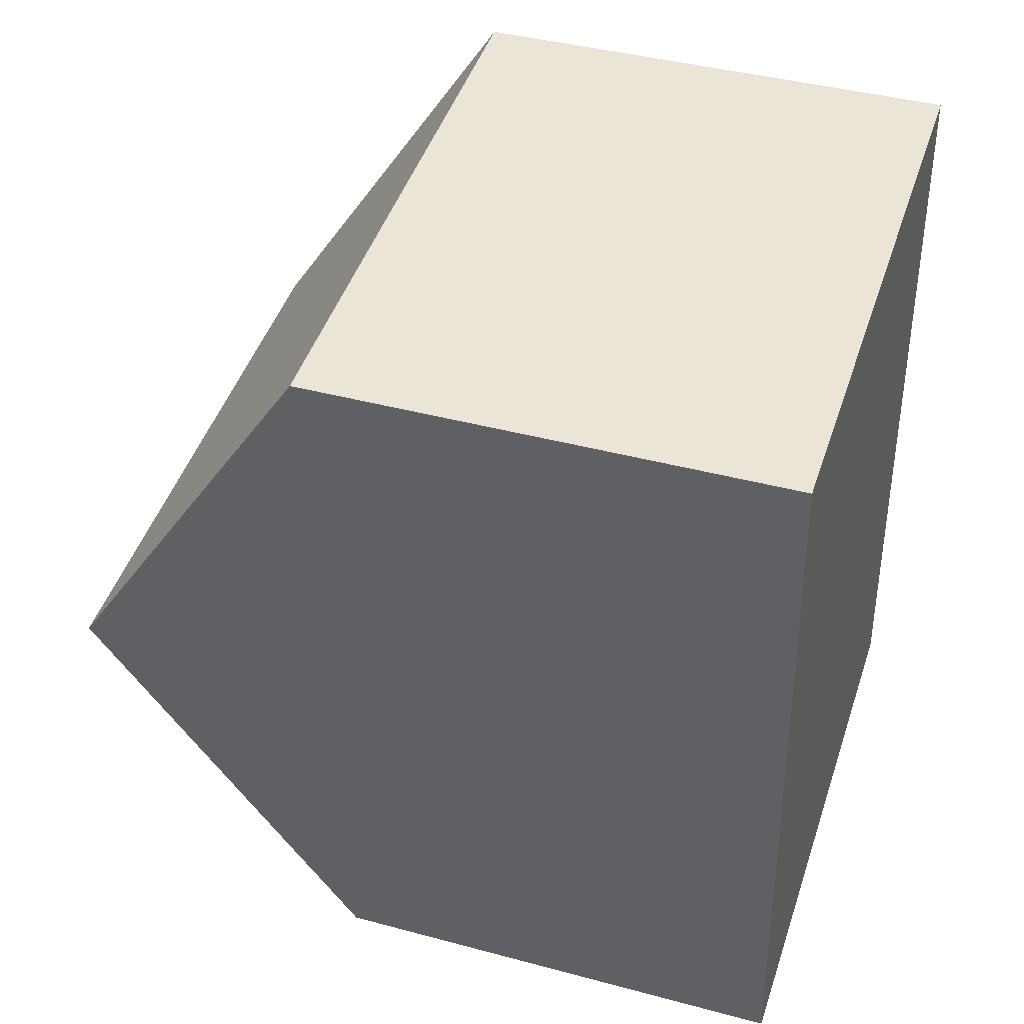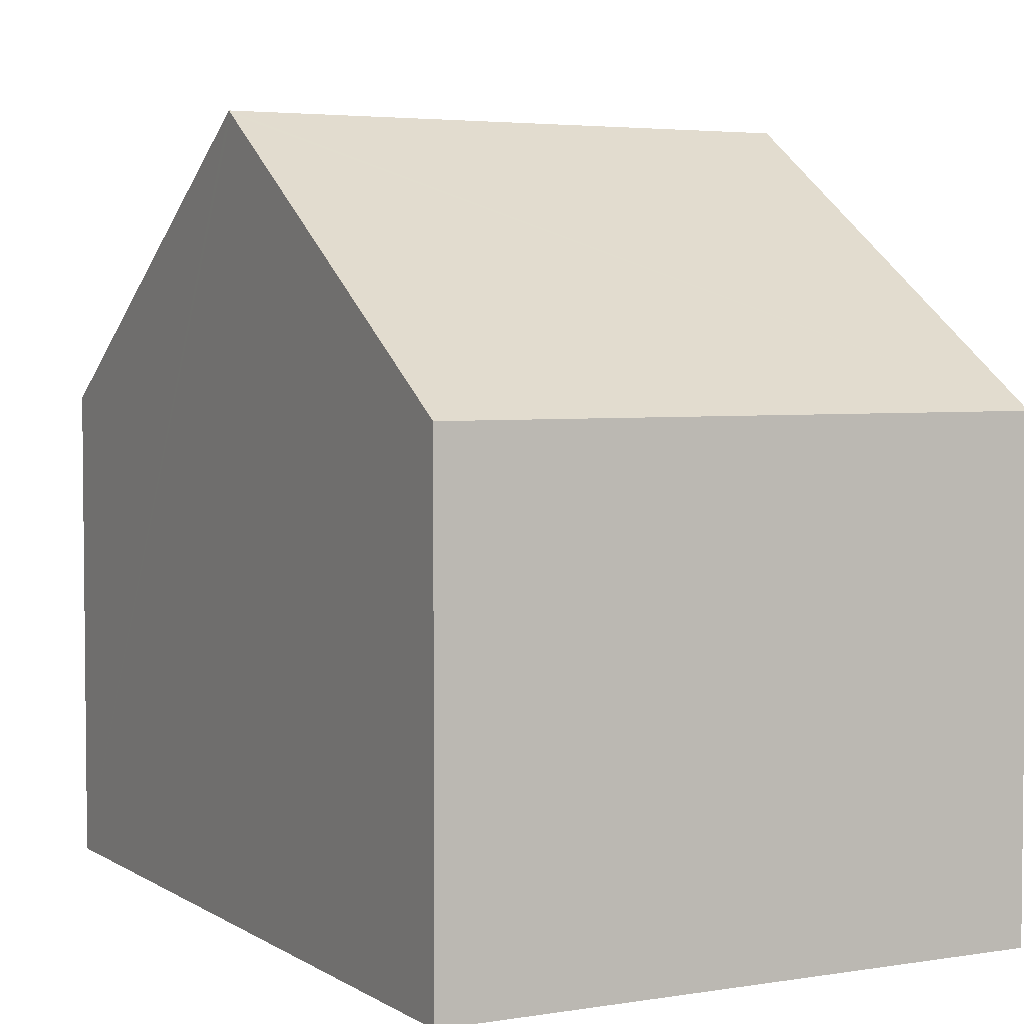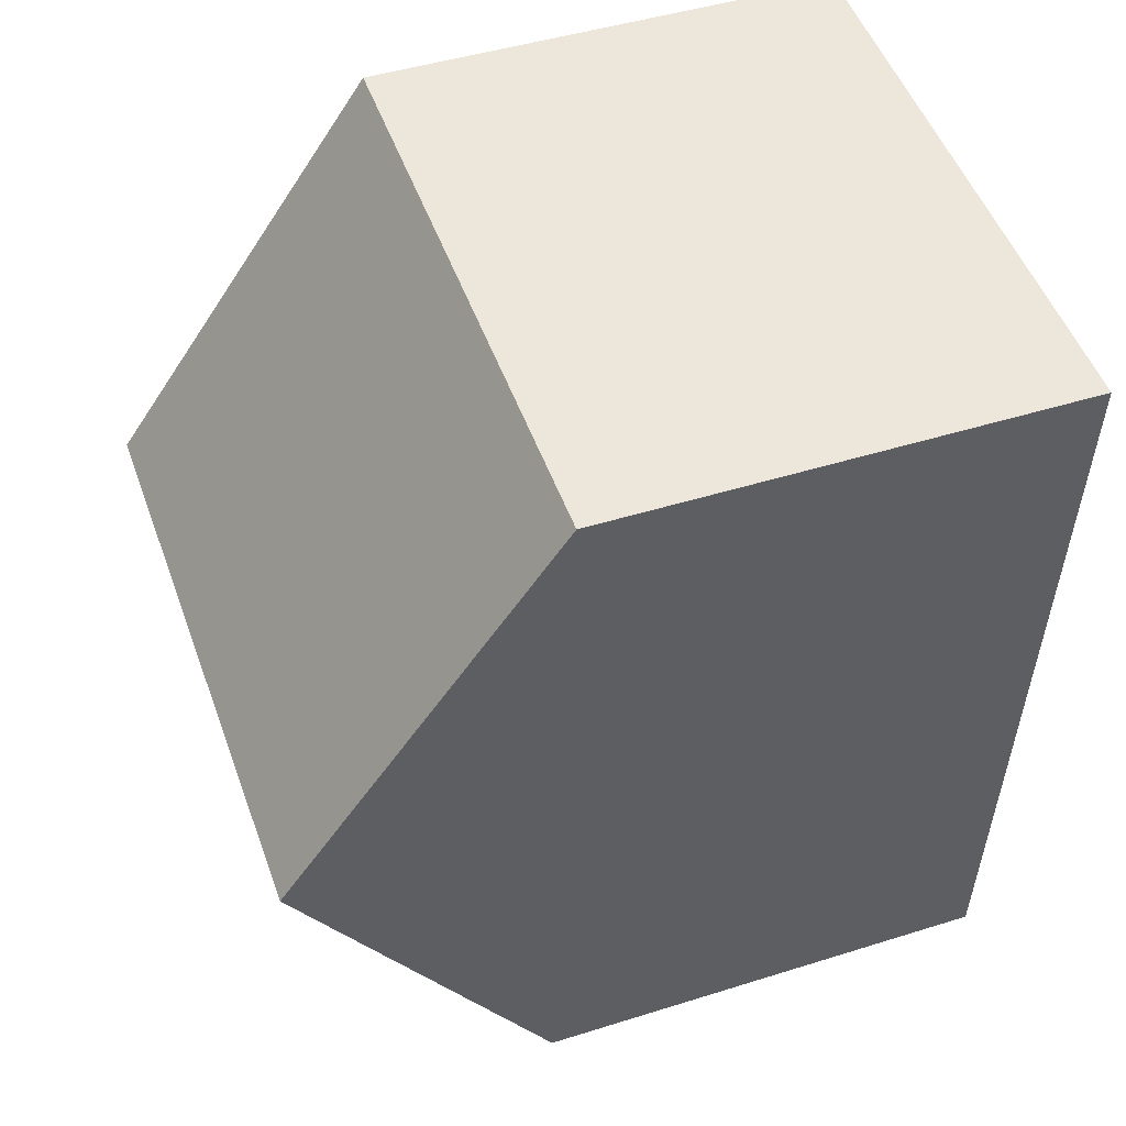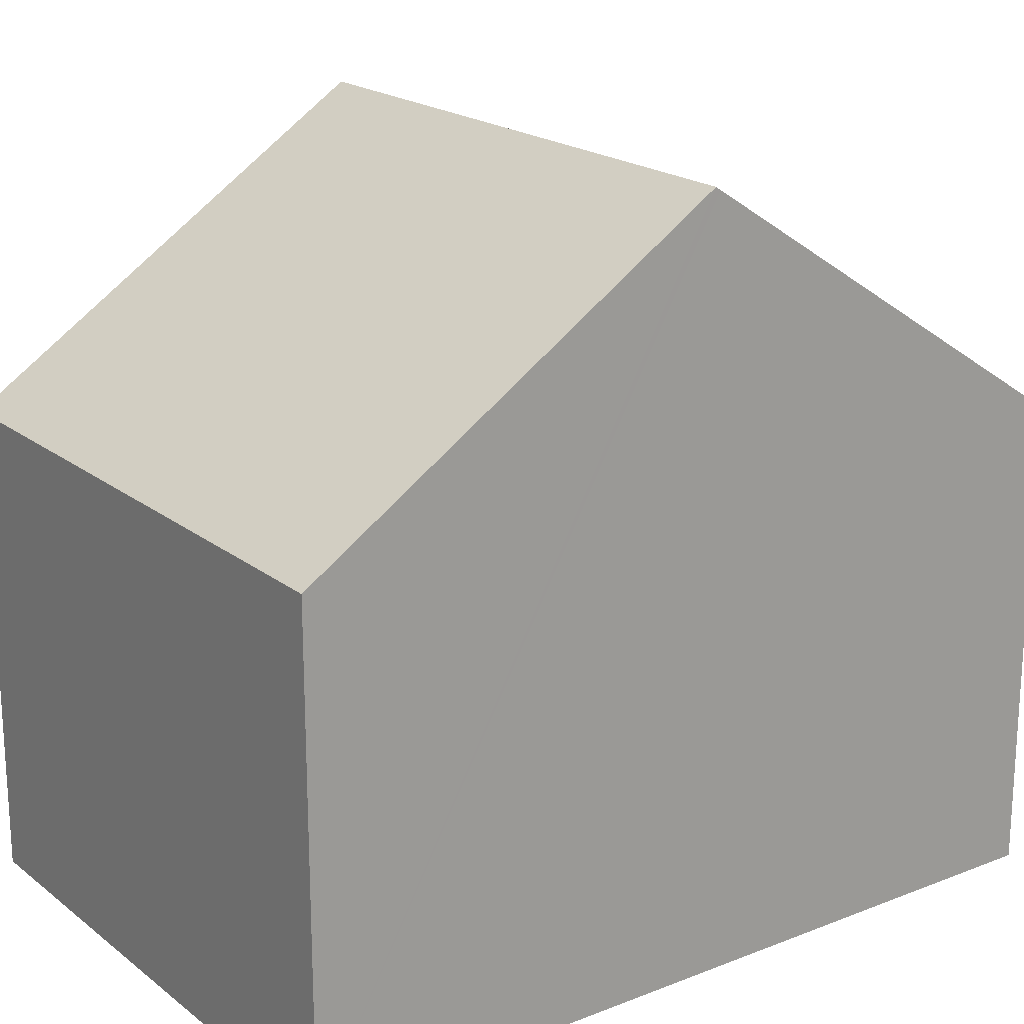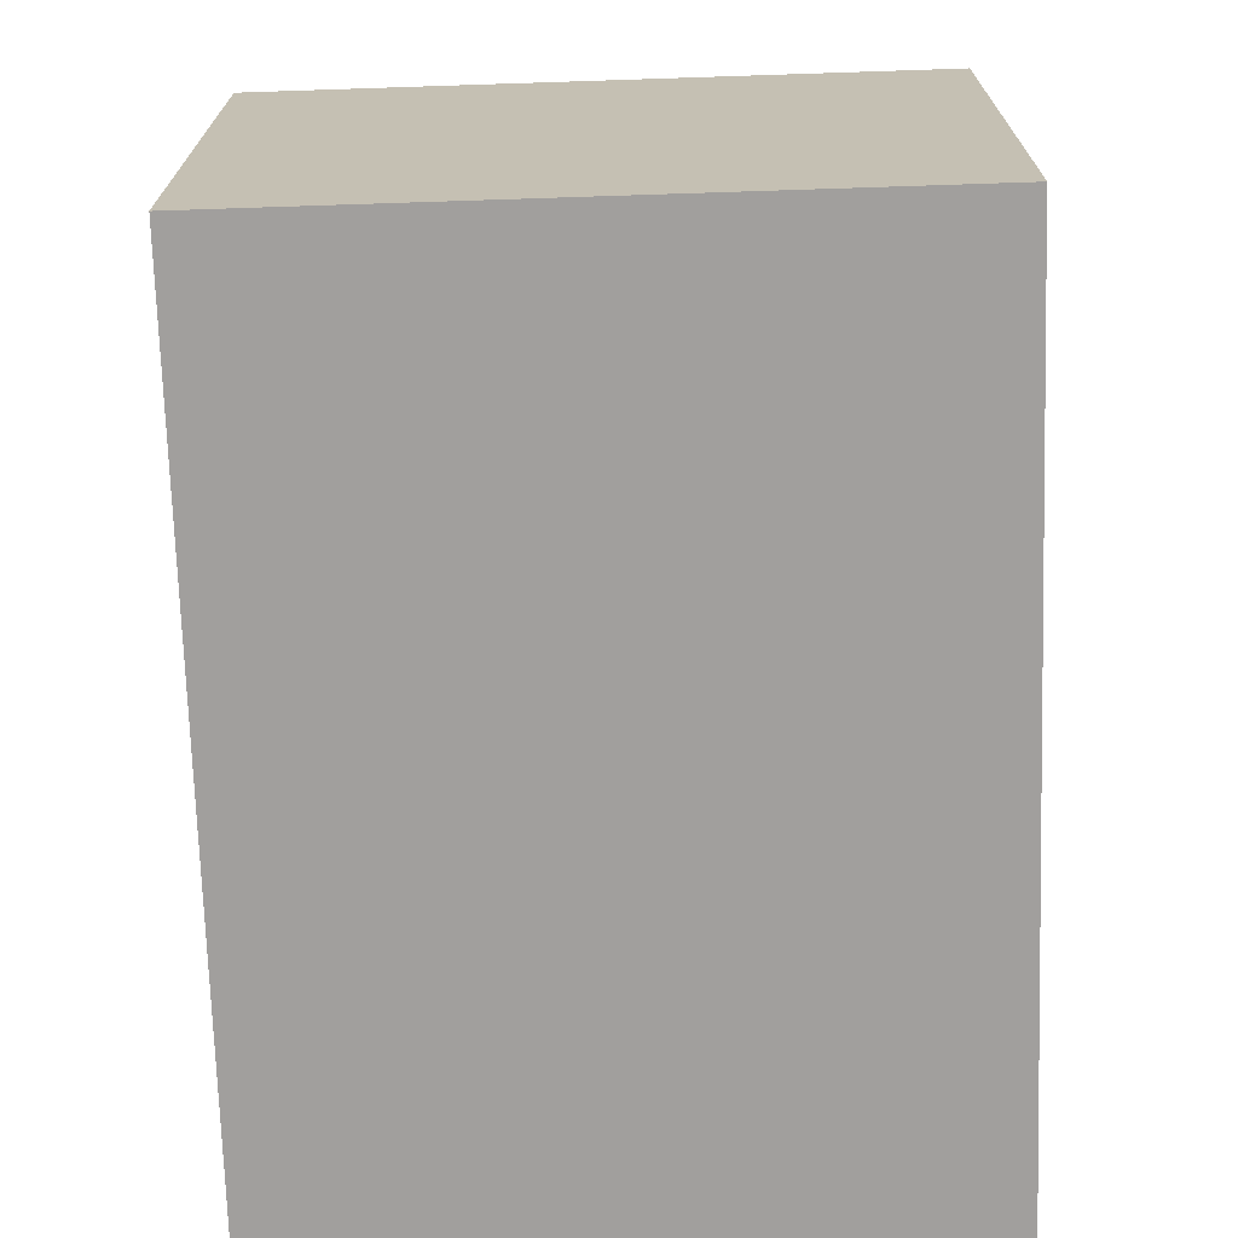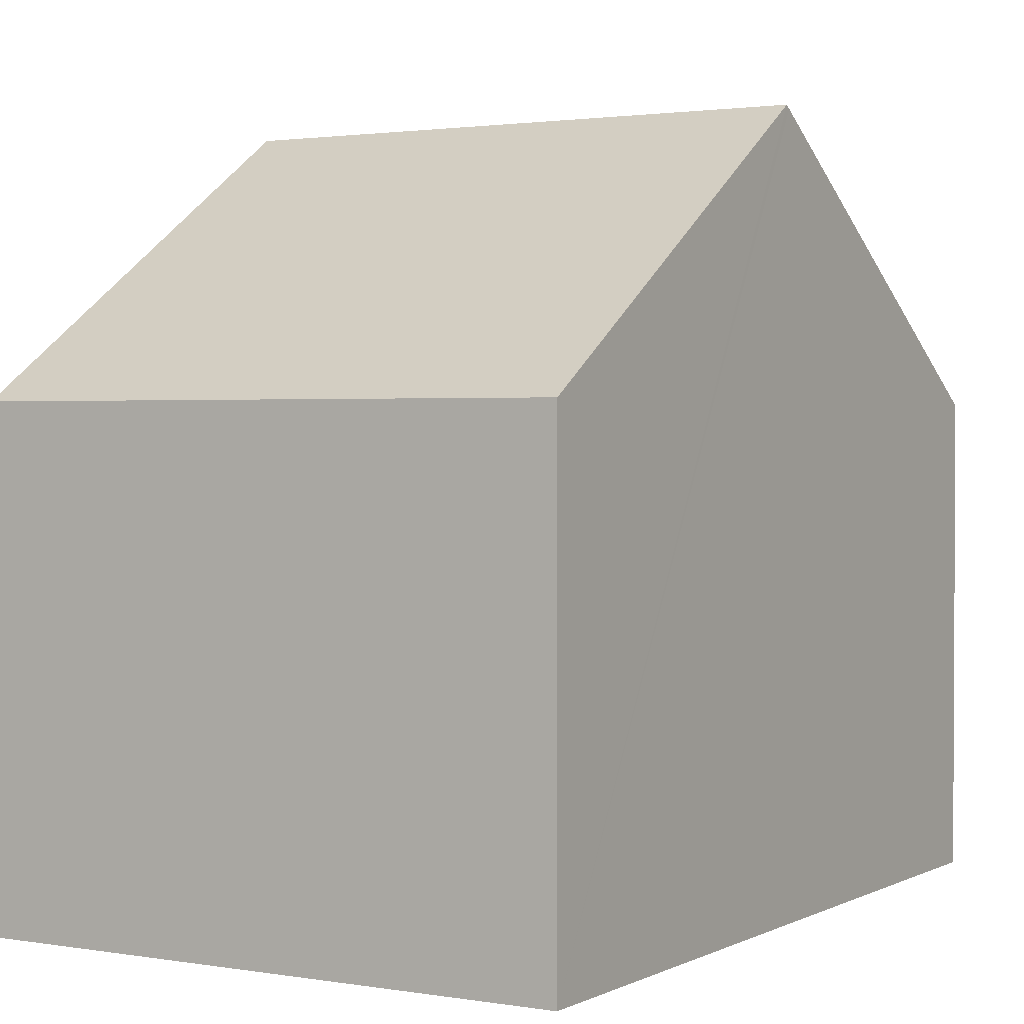
<metadata>
{"format":"obj","ext":"obj","renderer":"f3d","projection":"perspective","resolution":1024,"background":"white","views":[{"elev":41.1,"azim":-71.9,"up":"+Z"},{"elev":3.9,"azim":-32.7,"up":"+Y"},{"elev":46.0,"azim":-109.8,"up":"+Z"},{"elev":19.9,"azim":-130.4,"up":"+Y"},{"elev":-71.5,"azim":177.4,"up":"+Y"},{"elev":1.8,"azim":-153.4,"up":"+Y"}]}
</metadata>
<code>
v  0.438 10.03 -5.531
v  7.811 6.418 0.616
v  8.232 10.03 -4.917
v  0.433 9.985 -5.464
v  0 6.418 3.93e-16
v  0.875 6.419 -11.06
v  8.601 6.866 -9.764
v  8.653 6.418 -10.45
v  8.597 6.896 -9.718
v  0.815 6.915 -10.3
v  0.516 9.385 -6.518
v  0 0 0
v  7.811 -3.772e-17 0.616
v  8.232 3.011e-16 -4.917
v  8.597 5.951e-16 -9.718
v  8.601 5.979e-16 -9.764
v  8.653 6.399e-16 -10.45
v  0.875 6.774e-16 -11.06
v  0.815 6.308e-16 -10.3
v  0.516 3.991e-16 -6.518
v  0.433 3.346e-16 -5.464
v  0.438 3.387e-16 -5.531
g defaultobject
f 1 2 3
f 2 1 4
f 2 4 5
f 6 7 8
f 7 6 9
f 9 6 3
f 3 6 10
f 3 10 11
f 3 11 1
f 12 2 5
f 2 12 13
f 13 3 2
f 3 13 9
f 9 13 14
f 9 14 15
f 9 15 7
f 7 15 8
f 8 15 16
f 8 16 17
f 8 18 6
f 18 8 17
f 18 10 6
f 10 18 11
f 11 18 1
f 1 18 4
f 4 18 5
f 5 18 19
f 5 19 20
f 5 20 21
f 5 21 12
f 21 20 22
f 16 18 17
f 18 16 15
f 18 15 14
f 18 14 13
f 18 13 19
f 19 13 20
f 20 13 22
f 22 13 21
f 21 13 12

</code>
